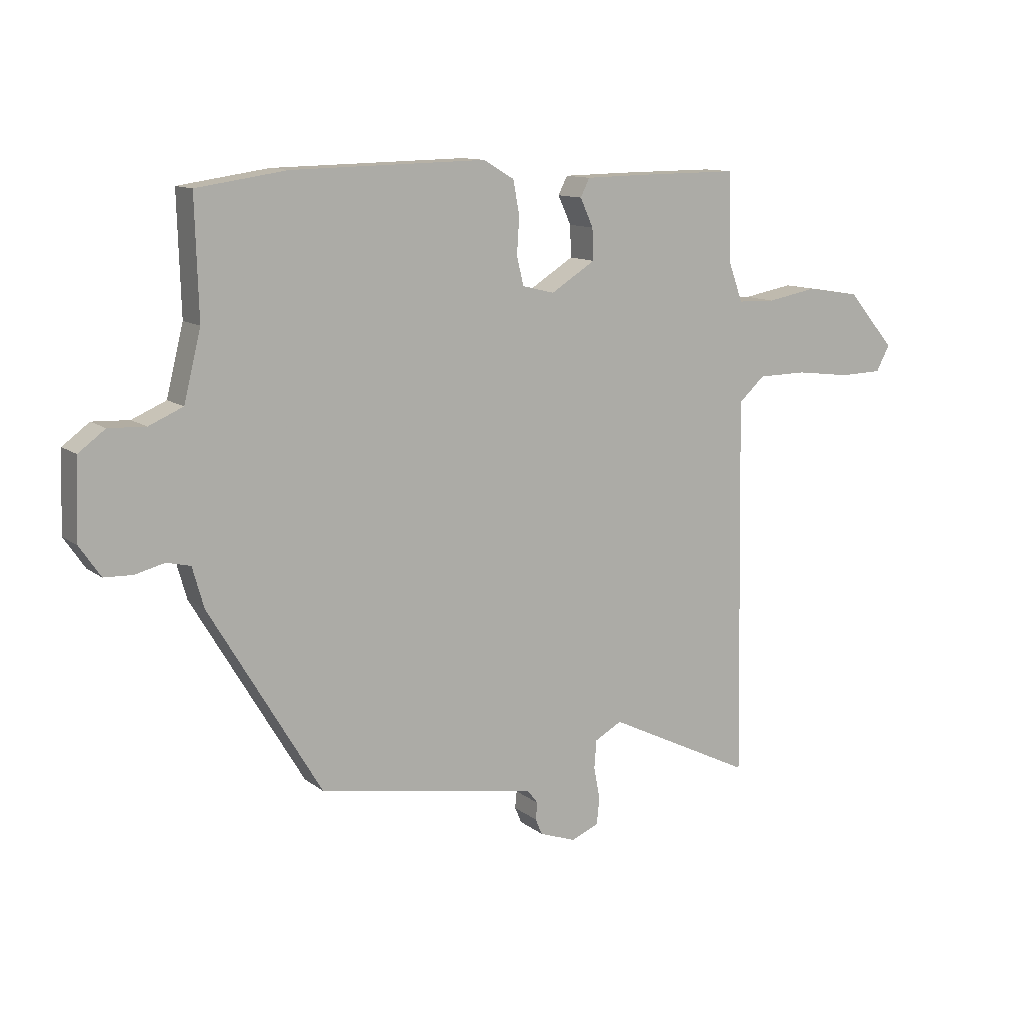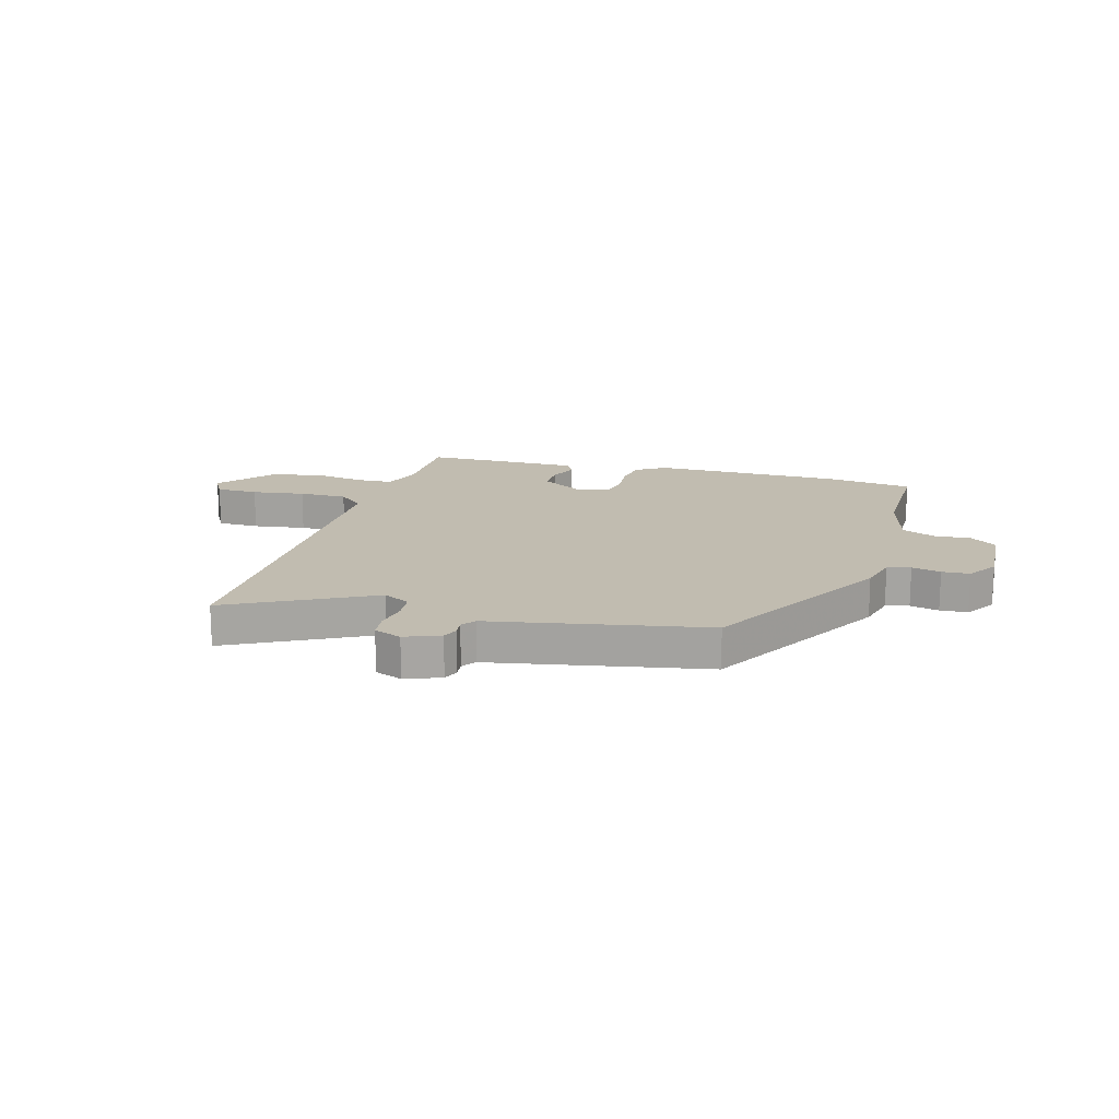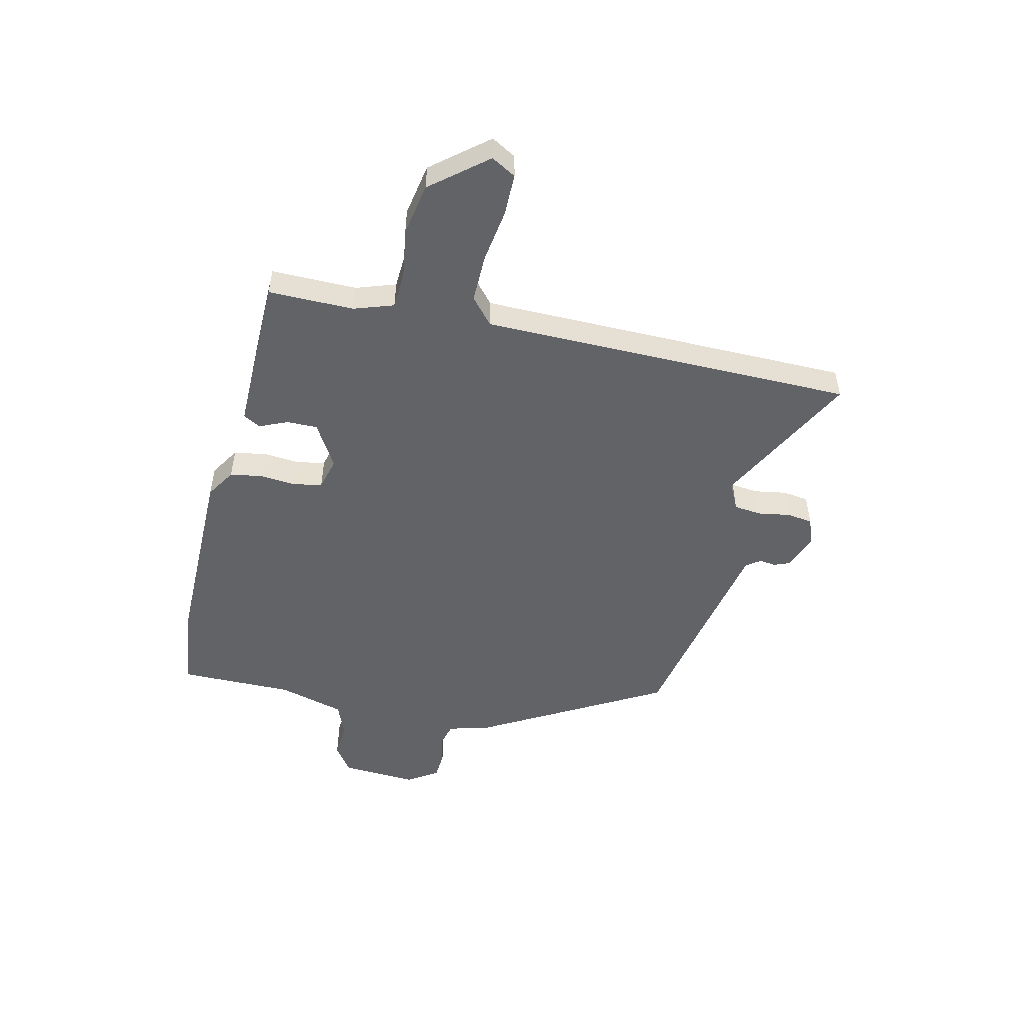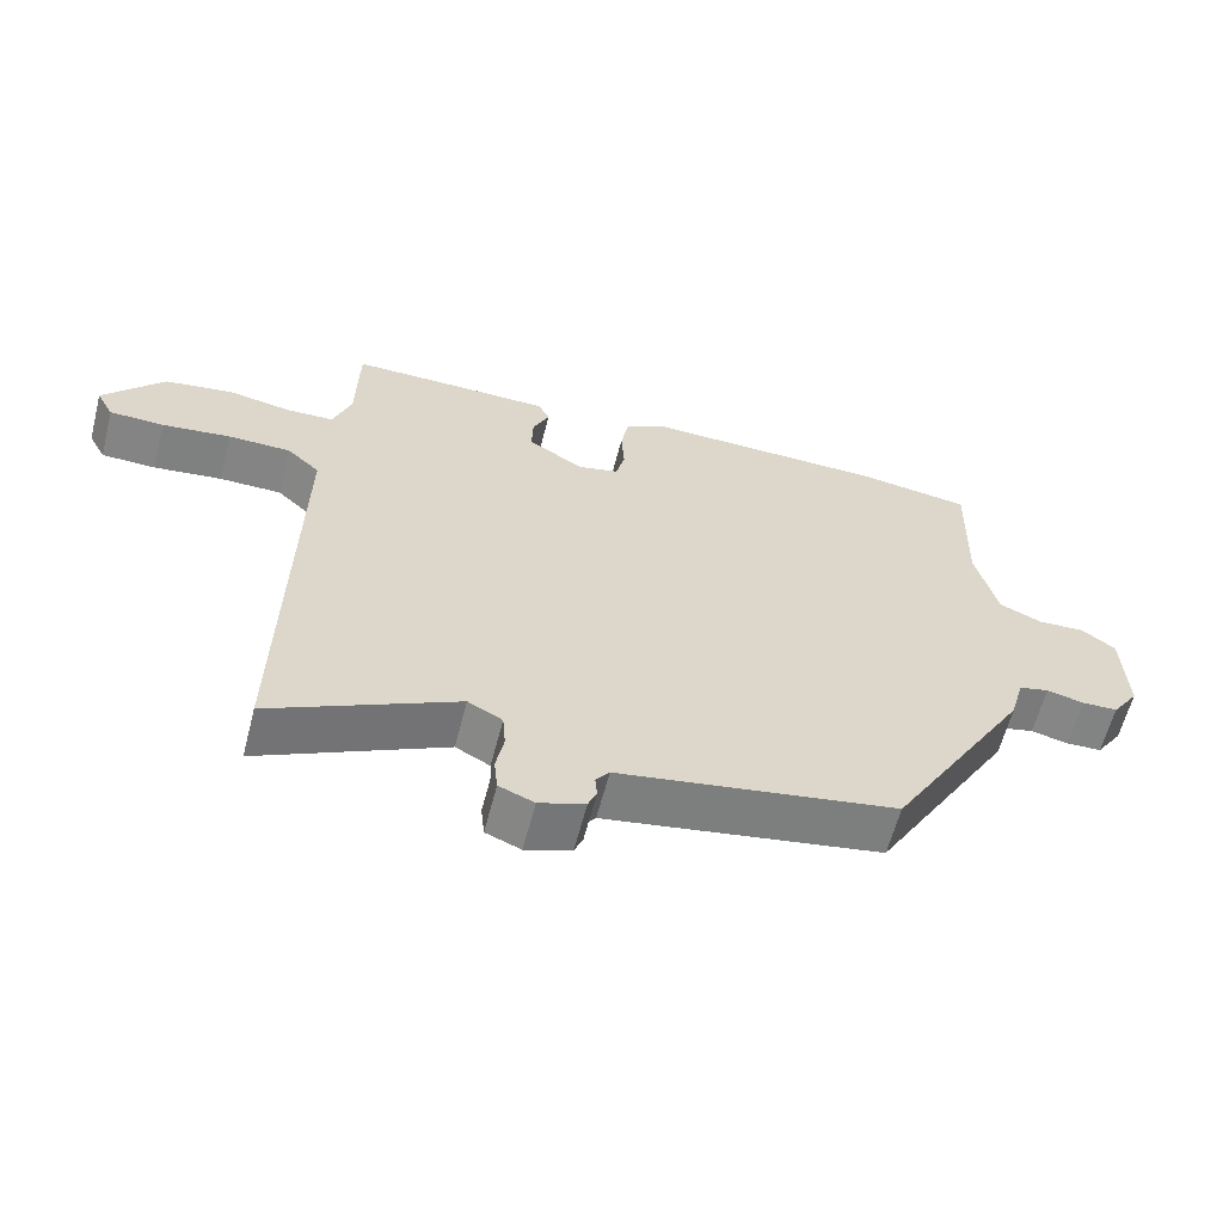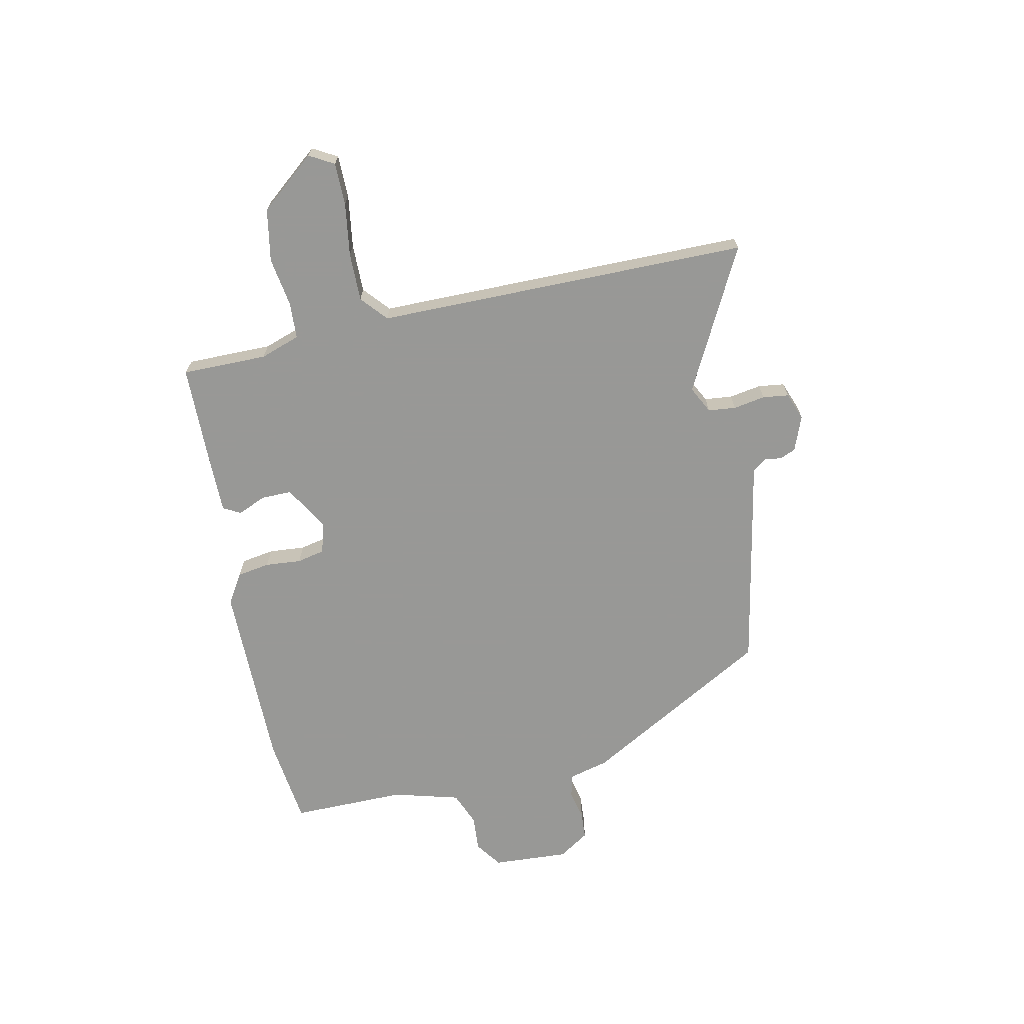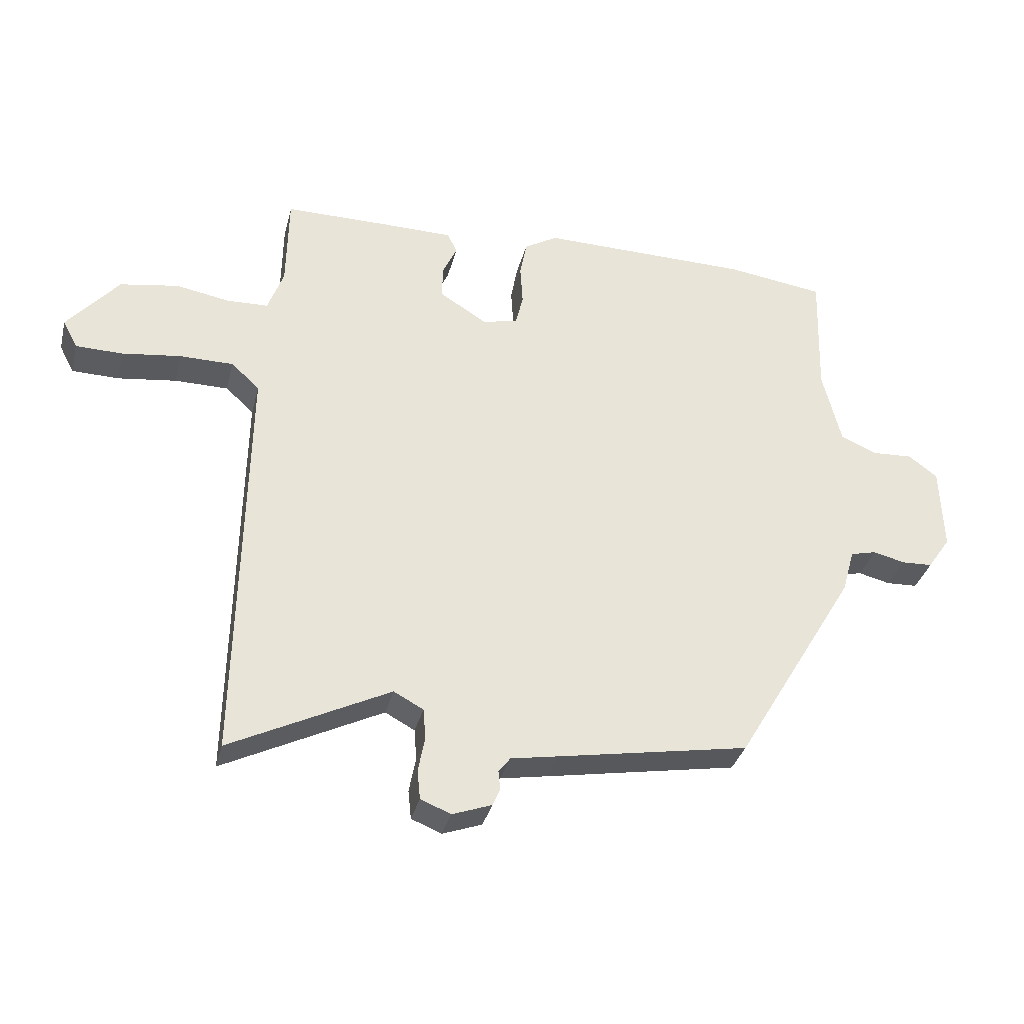
<metadata>
{"format":"obj","ext":"obj","renderer":"f3d","projection":"perspective","resolution":1024,"background":"white","views":[{"elev":11.7,"azim":-30.4,"up":"+Z"},{"elev":16.5,"azim":-165.3,"up":"+Y"},{"elev":-50.8,"azim":75.5,"up":"+Y"},{"elev":-61.3,"azim":165.5,"up":"+Z"},{"elev":-68.5,"azim":100.7,"up":"+Y"},{"elev":-33.7,"azim":166.4,"up":"+Z"}]}
</metadata>
<code>
v 0.495 0.07 -0.581
v 0.236 0.07 -0.454
v 0.188 0.07 -0.48
v 0.184 0.07 -0.53
v 0.195 0.07 -0.587
v 0.19 0.07 -0.634
v 0.141 0.07 -0.654
v 0.077 0.07 -0.631
v 0.065 0.07 -0.603
v 0.068 0.07 -0.573
v 0.049 0.07 -0.548
v -0.028 0.07 -0.535
v -0.338 0.07 -0.482
v -0.535 0.07 -0.152
v -0.555 0.07 -0.081
v -0.597 0.07 -0.071
v -0.649 0.07 -0.084
v -0.699 0.07 -0.082
v -0.736 0.07 -0.028
v -0.731 0.07 0.11
v -0.684 0.07 0.145
v -0.619 0.07 0.142
v -0.559 0.07 0.168
v -0.529 0.07 0.289
v -0.535 0.07 0.495
v -0.377 0.07 0.518
v -0.034 0.07 0.525
v 0.02 0.07 0.493
v 0.031 0.07 0.434
v 0.027 0.07 0.369
v 0.039 0.07 0.319
v 0.096 0.07 0.305
v 0.174 0.07 0.354
v 0.172 0.07 0.409
v 0.149 0.07 0.459
v 0.165 0.07 0.491
v 0.279 0.07 0.493
v 0.45 0.07 0.494
v 0.453 0.07 0.34
v 0.479 0.07 0.269
v 0.545 0.07 0.267
v 0.633 0.07 0.283
v 0.728 0.07 0.268
v 0.812 0.07 0.17
v 0.788 0.07 0.125
v 0.712 0.07 0.123
v 0.616 0.07 0.135
v 0.529 0.07 0.134
v 0.483 0.07 0.092
v 0.495 0 -0.581
v 0.236 0 -0.454
v 0.188 0 -0.48
v 0.184 0 -0.53
v 0.195 0 -0.587
v 0.19 0 -0.634
v 0.141 0 -0.654
v 0.077 0 -0.631
v 0.065 0 -0.603
v 0.068 0 -0.573
v 0.049 0 -0.548
v -0.028 0 -0.535
v -0.338 0 -0.482
v -0.535 0 -0.152
v -0.555 0 -0.081
v -0.597 0 -0.071
v -0.649 0 -0.084
v -0.699 0 -0.082
v -0.736 0 -0.028
v -0.731 0 0.11
v -0.684 0 0.145
v -0.619 0 0.142
v -0.559 0 0.168
v -0.529 0 0.289
v -0.535 0 0.495
v -0.377 0 0.518
v -0.034 0 0.525
v 0.02 0 0.493
v 0.031 0 0.434
v 0.027 0 0.369
v 0.039 0 0.319
v 0.096 0 0.305
v 0.174 0 0.354
v 0.172 0 0.409
v 0.149 0 0.459
v 0.165 0 0.491
v 0.279 0 0.493
v 0.45 0 0.494
v 0.453 0 0.34
v 0.479 0 0.269
v 0.545 0 0.267
v 0.633 0 0.283
v 0.728 0 0.268
v 0.812 0 0.17
v 0.788 0 0.125
v 0.712 0 0.123
v 0.616 0 0.135
v 0.529 0 0.134
v 0.483 0 0.092
f 44 45 46 47
f 44 47 48
f 41 42 43 44
f 40 41 44 48
f 36 37 38 39
f 34 35 36 39
f 33 34 39 40
f 32 33 40 48
f 27 28 29 30
f 27 30 31
f 24 25 26 27
f 23 24 27 31
f 22 23 31 32
f 20 21 22
f 16 17 18 19
f 15 16 19 20
f 12 13 14 15
f 11 12 15 20
f 7 8 9 10
f 7 10 11
f 4 5 6 7
f 3 4 7 11
f 2 3 11 20
f 49 1 2 20
f 32 48 49
f 20 22 32 49
f 96 95 94 93
f 97 96 93
f 93 92 91 90
f 97 93 90 89
f 88 87 86 85
f 88 85 84 83
f 89 88 83 82
f 97 89 82 81
f 79 78 77 76
f 80 79 76
f 76 75 74 73
f 80 76 73 72
f 81 80 72 71
f 71 70 69
f 68 67 66 65
f 69 68 65 64
f 64 63 62 61
f 69 64 61 60
f 59 58 57 56
f 60 59 56
f 56 55 54 53
f 60 56 53 52
f 69 60 52 51
f 69 51 50 98
f 98 97 81
f 98 81 71 69
f 1 50 51 2
f 2 51 52 3
f 3 52 53 4
f 4 53 54 5
f 5 54 55 6
f 6 55 56 7
f 7 56 57 8
f 8 57 58 9
f 9 58 59 10
f 10 59 60 11
f 11 60 61 12
f 12 61 62 13
f 13 62 63 14
f 14 63 64 15
f 15 64 65 16
f 16 65 66 17
f 17 66 67 18
f 18 67 68 19
f 19 68 69 20
f 20 69 70 21
f 21 70 71 22
f 22 71 72 23
f 23 72 73 24
f 24 73 74 25
f 25 74 75 26
f 26 75 76 27
f 27 76 77 28
f 28 77 78 29
f 29 78 79 30
f 30 79 80 31
f 31 80 81 32
f 32 81 82 33
f 33 82 83 34
f 34 83 84 35
f 35 84 85 36
f 36 85 86 37
f 37 86 87 38
f 38 87 88 39
f 39 88 89 40
f 40 89 90 41
f 41 90 91 42
f 42 91 92 43
f 43 92 93 44
f 44 93 94 45
f 45 94 95 46
f 46 95 96 47
f 47 96 97 48
f 48 97 98 49
f 49 98 50 1

</code>
